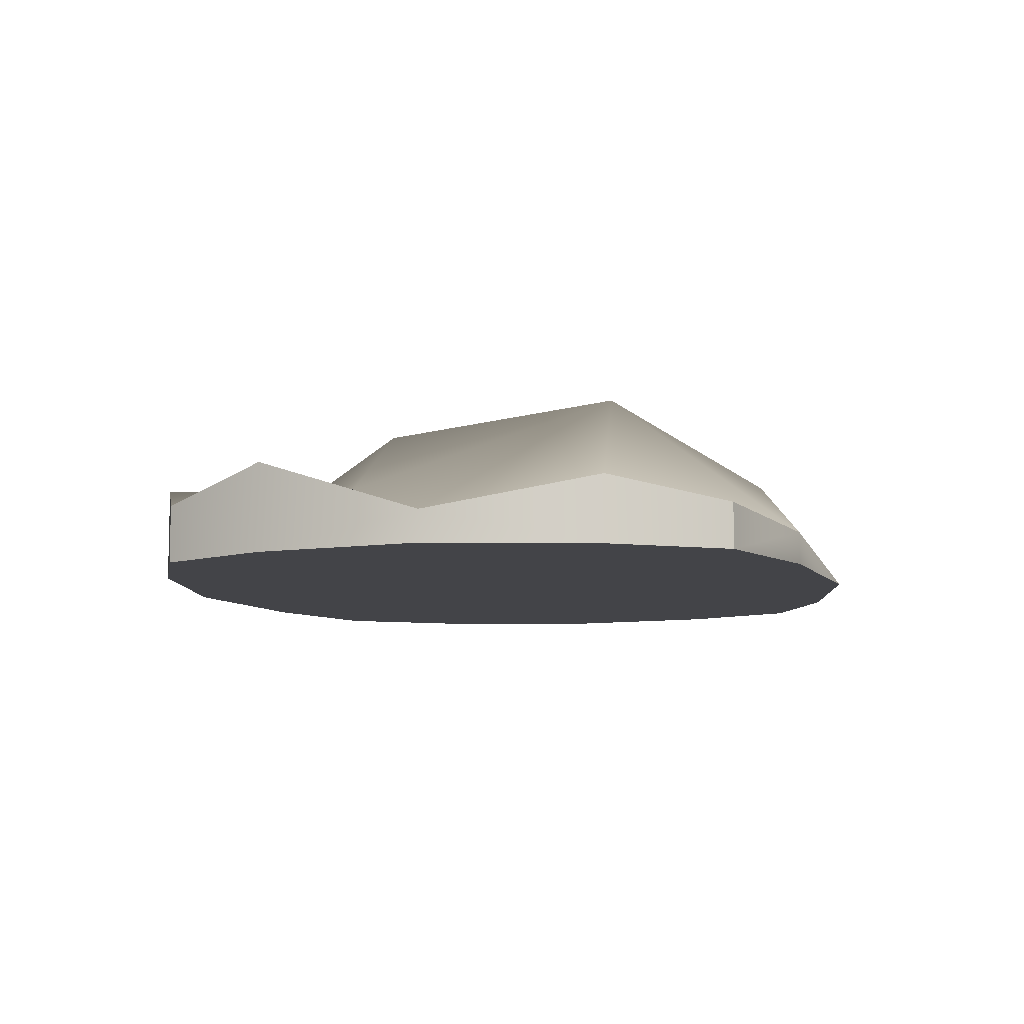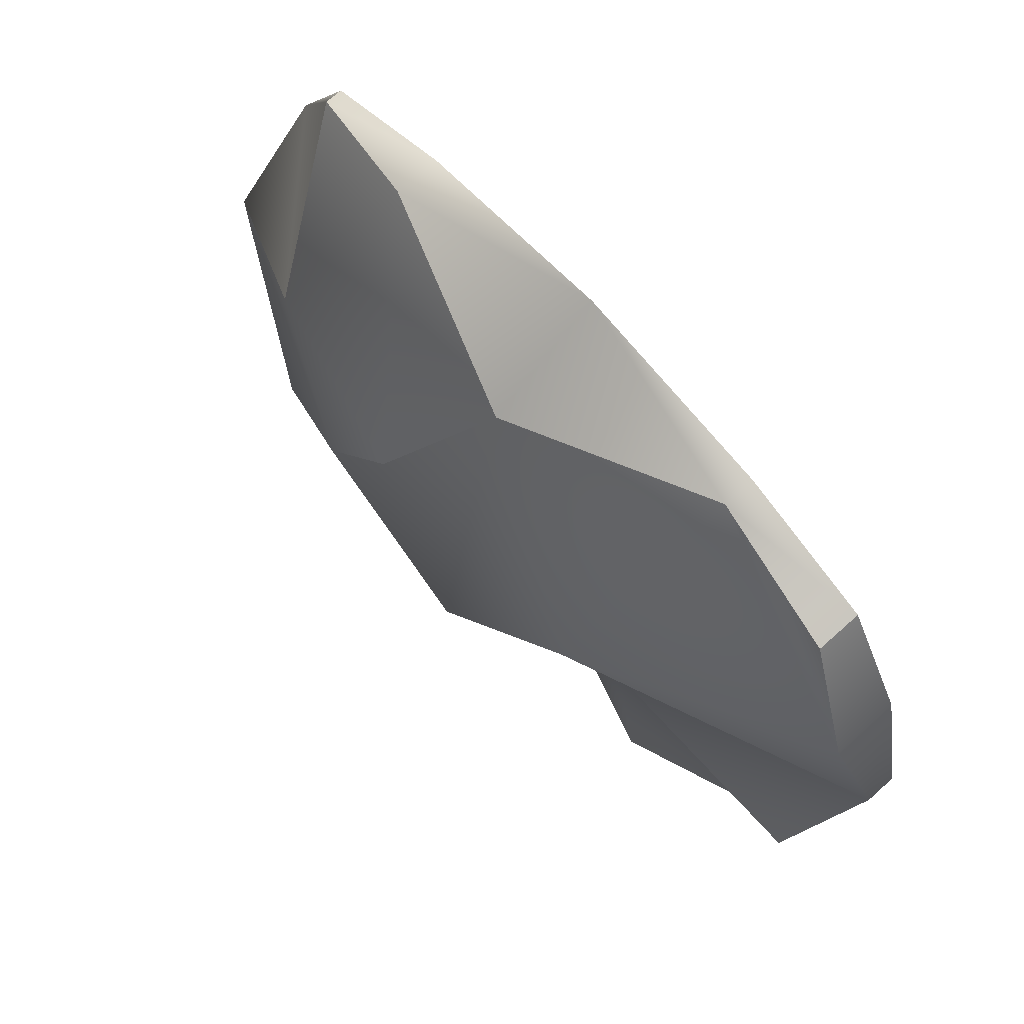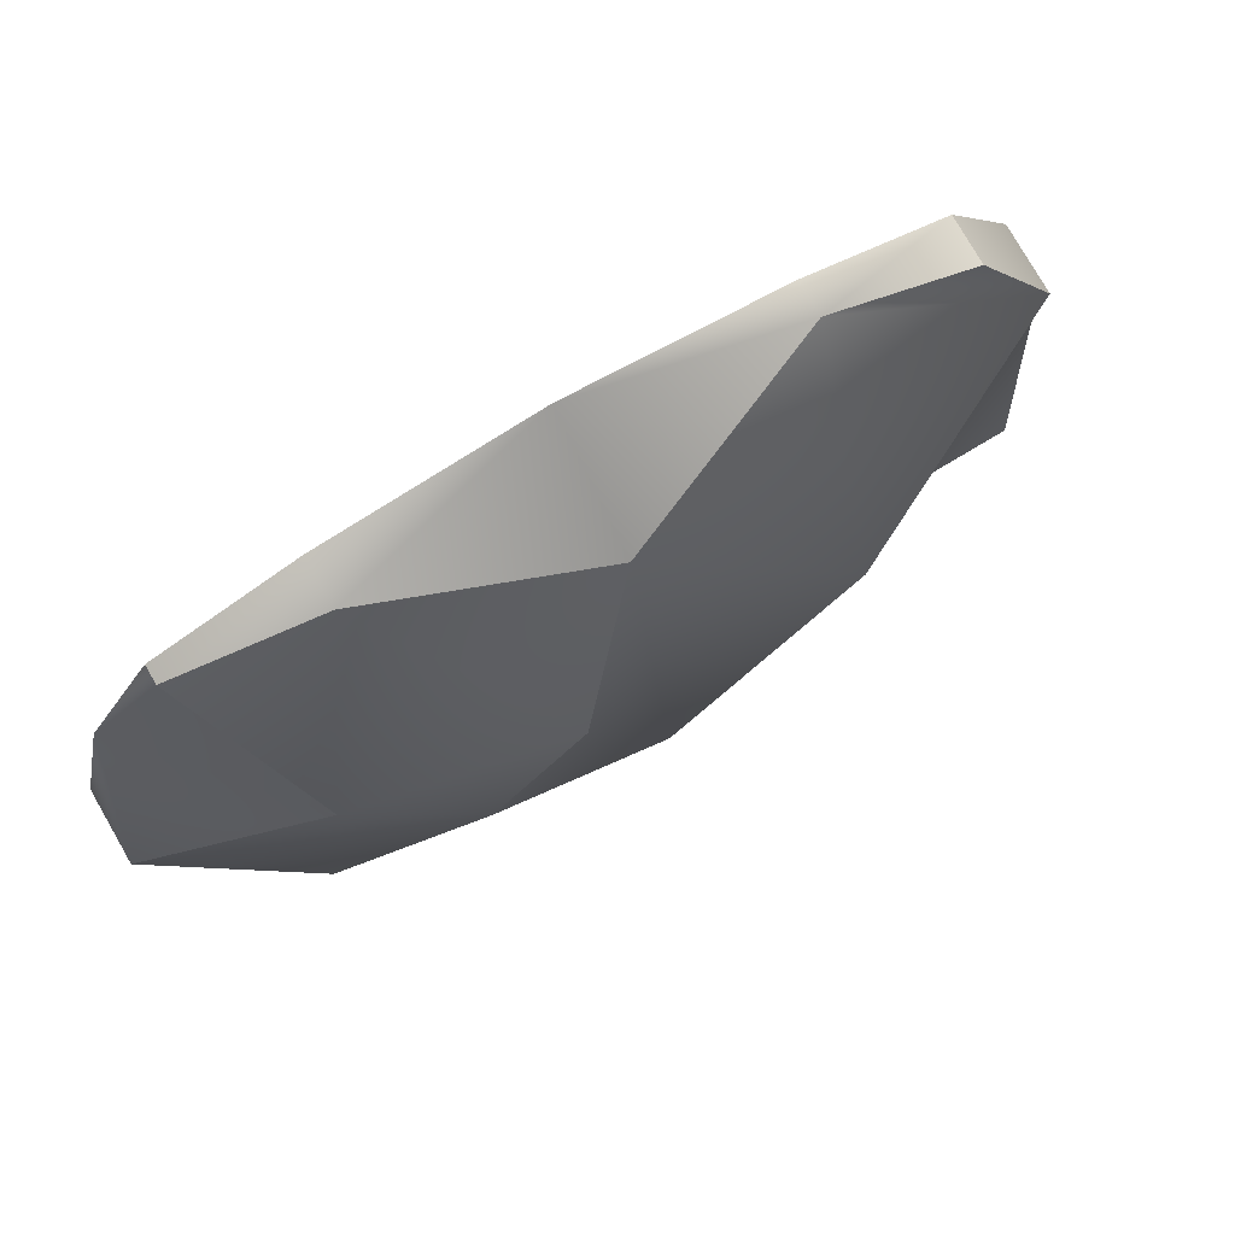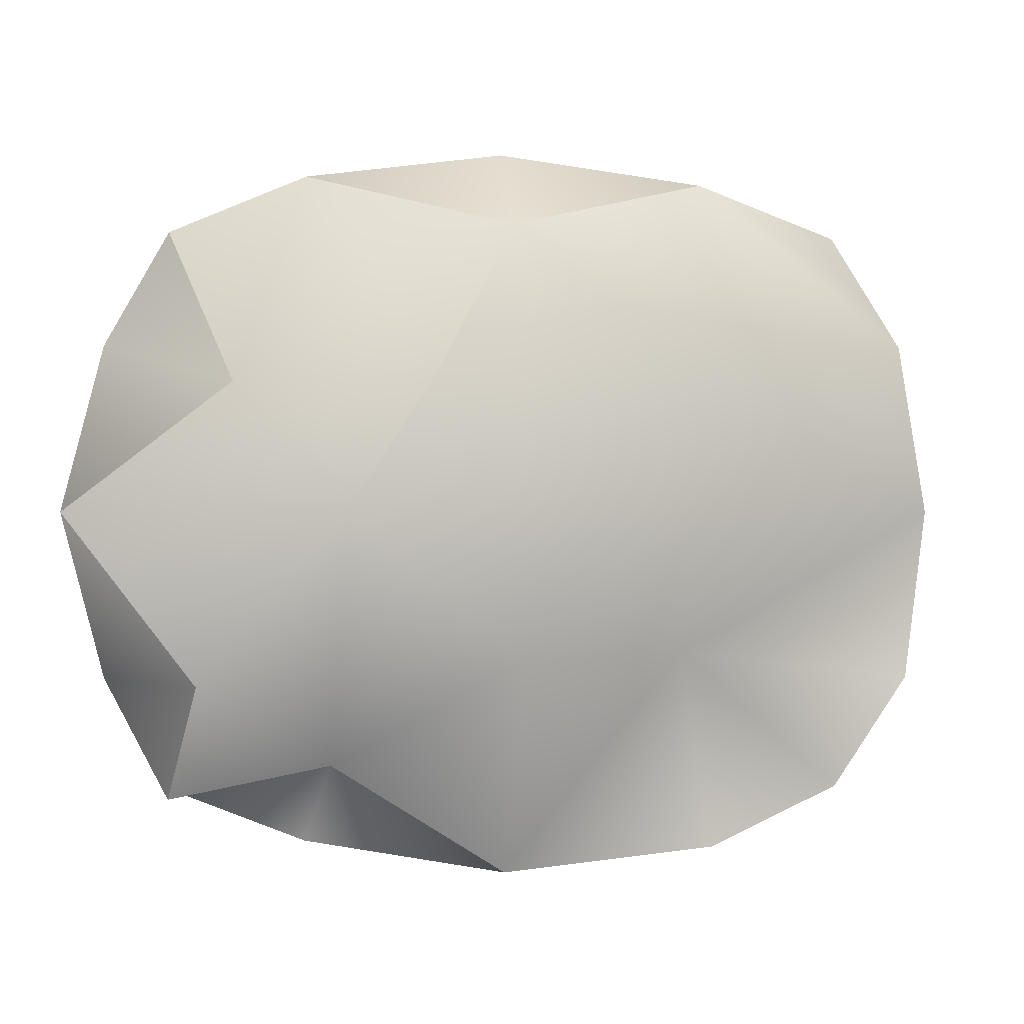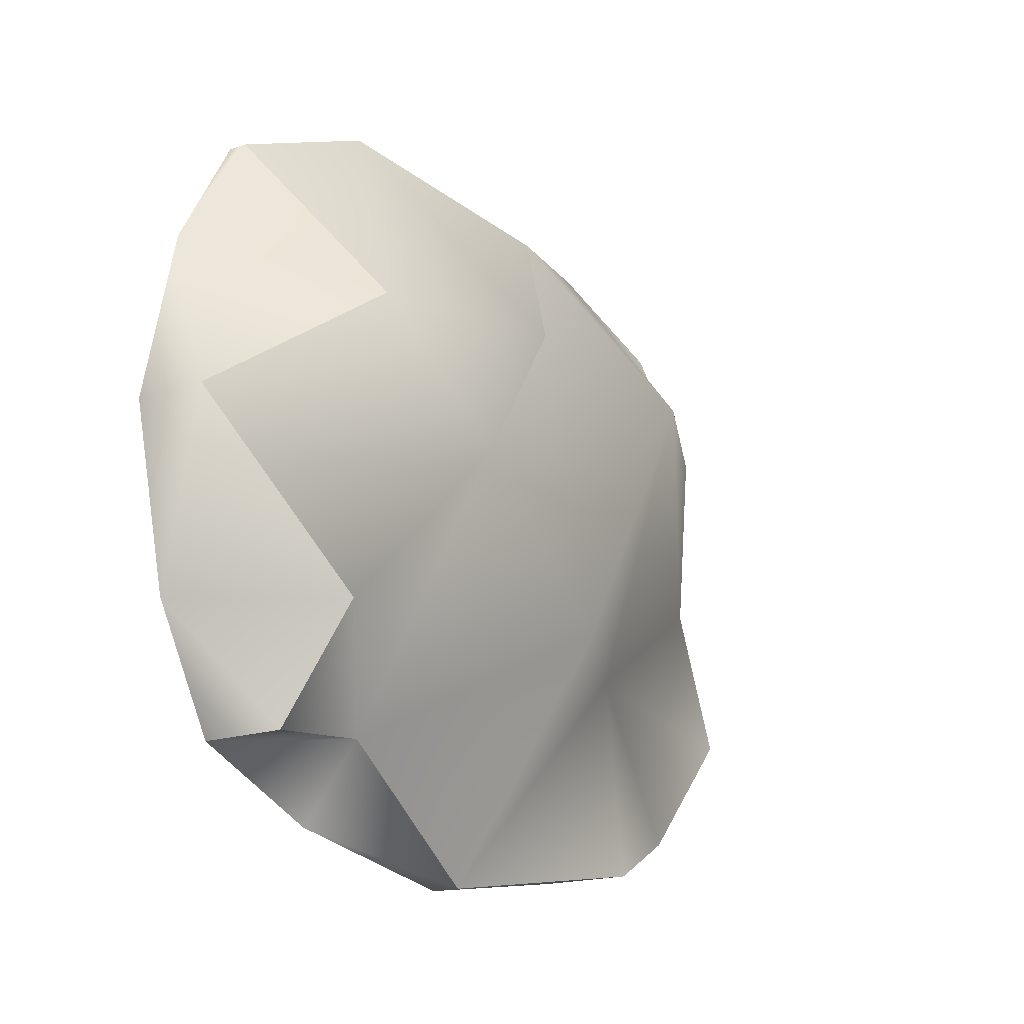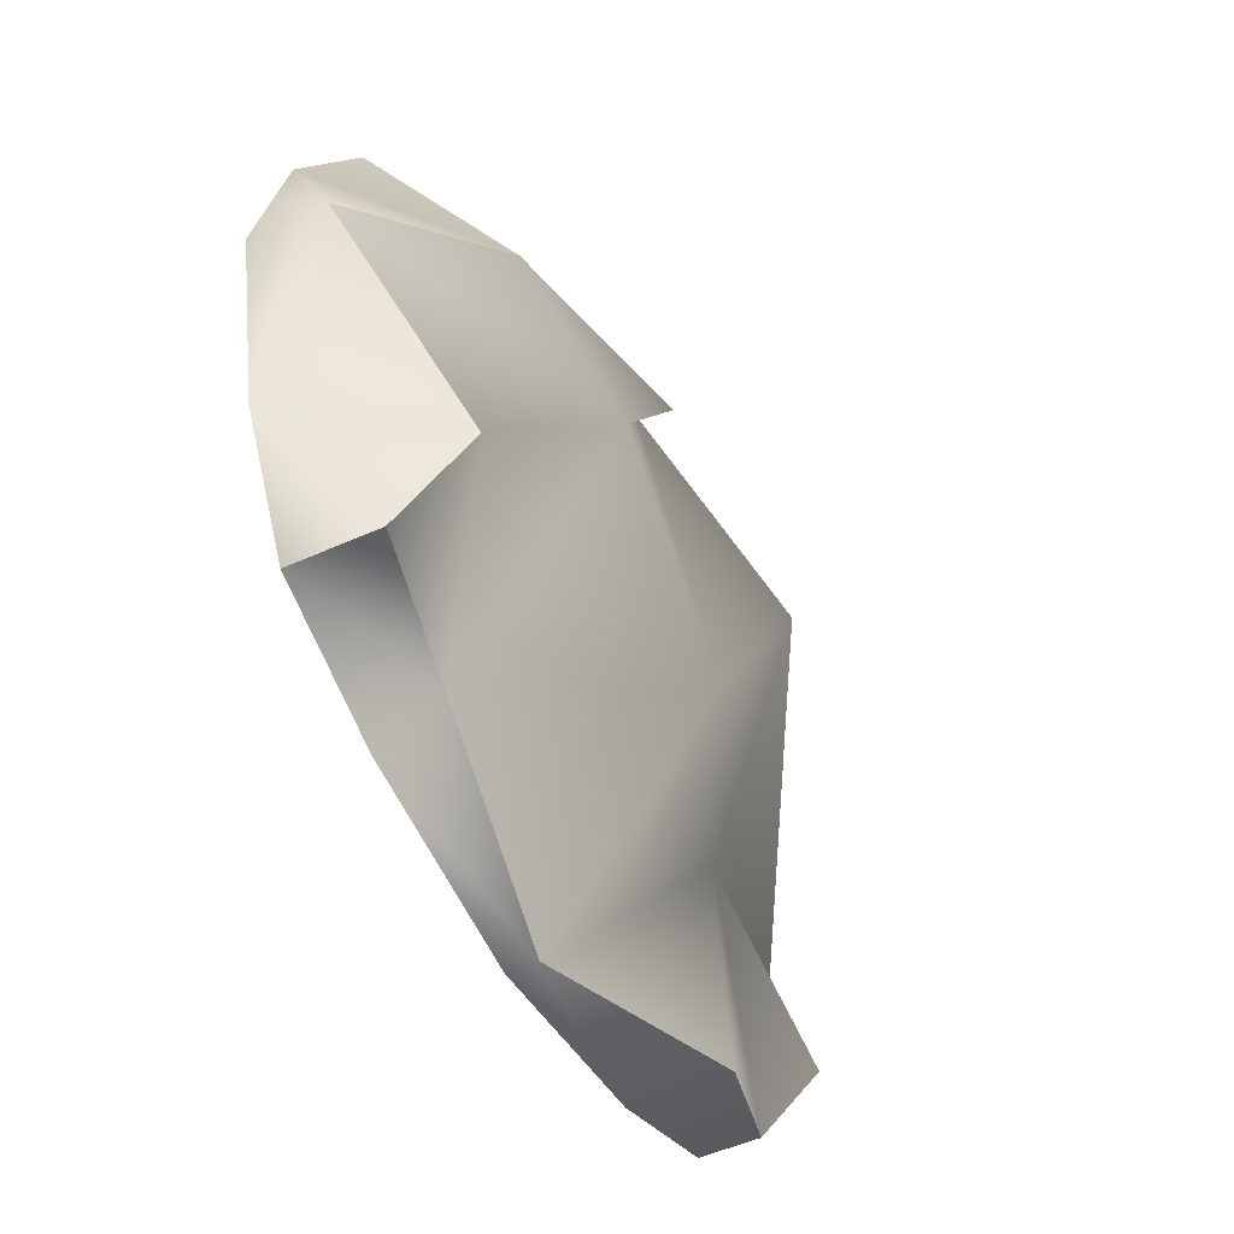
<metadata>
{"format":"obj","ext":"obj","renderer":"f3d","projection":"perspective","resolution":1024,"background":"white","views":[{"elev":-8.2,"azim":-78.7,"up":"+Y"},{"elev":70.6,"azim":-131.8,"up":"+Z"},{"elev":78.7,"azim":150.0,"up":"+Z"},{"elev":0.1,"azim":172.6,"up":"+Z"},{"elev":-17.9,"azim":123.6,"up":"+Z"},{"elev":-51.7,"azim":116.0,"up":"+Z"}]}
</metadata>
<code>
g default
v -0.1892 0 0.1574
v 0.1892 0 0.1574
v -0.1892 0.02516 0.1574
v 0.1892 0.009777 0.1574
v -0.1892 0.03182 -0.1574
v 0.1892 0.04607 -0.1574
v -0.1892 0 -0.1574
v -0.2475 0.01757 0
v 0.2475 0.0394 0
v 0.2475 0 0
v -0.2475 0 0
v -0.2258 0.03671 0.09391
v 0.1541 0.07764 0.07025
v 0.2258 0 0.09391
v -0.2258 0 0.09391
v -0.2258 0 -0.09391
v 0.2258 0 -0.09391
v 0.1738 0.07581 -0.09391
v -0.2258 0.04884 -0.09391
v 0 0 0.2058
v 0 0 -0.2058
v 0 0.01597 -0.2058
v 0 0.1017 -0.07868
v 0 0.06134 0.1588
v -0.1129 0 0.1878
v 0.1892 0 -0.1574
v -0.1129 0 -0.1878
v -0.1129 0.05221 -0.1878
v -0.09461 0.05312 -0.07868
v -0.09461 0.1017 0.07868
v -0.1129 0.01802 0.1878
v 0.1129 0 0.1878
v 0.1129 0.02543 0.1878
v 0.04386 0.1017 0.07868
v 0.09461 0.1017 0
v 0.09913 0.02205 -0.1428
v 0.1129 0 -0.1878
g pCube61 Corn
f 24 20 33
f 33 20 32
f 21 22 37
f 37 22 36
f 10 17 9
f 9 17 18
f 19 16 8
f 8 16 11
f 23 24 35
f 35 24 34
f 13 14 9
f 9 14 10
f 11 15 8
f 8 15 12
f 34 24 33
f 2 14 4
f 14 13 4
f 20 26 32
f 12 15 3
f 3 15 1
f 21 37 26
f 18 17 6
f 6 17 26
f 22 23 36
f 36 23 35
f 7 16 5
f 5 16 19
f 25 26 20
f 26 27 21
f 28 22 27
f 27 22 21
f 28 29 22
f 22 29 23
f 30 23 29
f 30 24 23
f 31 24 30
f 25 20 31
f 31 20 24
f 15 26 1
f 1 26 25
f 11 26 15
f 16 26 11
f 27 26 7
f 7 26 16
f 28 27 5
f 5 27 7
f 19 29 5
f 5 29 28
f 30 29 8
f 8 29 19
f 12 30 8
f 3 31 12
f 12 31 30
f 25 31 1
f 1 31 3
f 14 26 10
f 32 26 2
f 2 26 14
f 33 32 4
f 4 32 2
f 34 33 13
f 13 33 4
f 34 13 35
f 35 13 9
f 18 35 9
f 35 18 36
f 36 18 6
f 37 36 26
f 26 36 6
f 26 17 10

</code>
